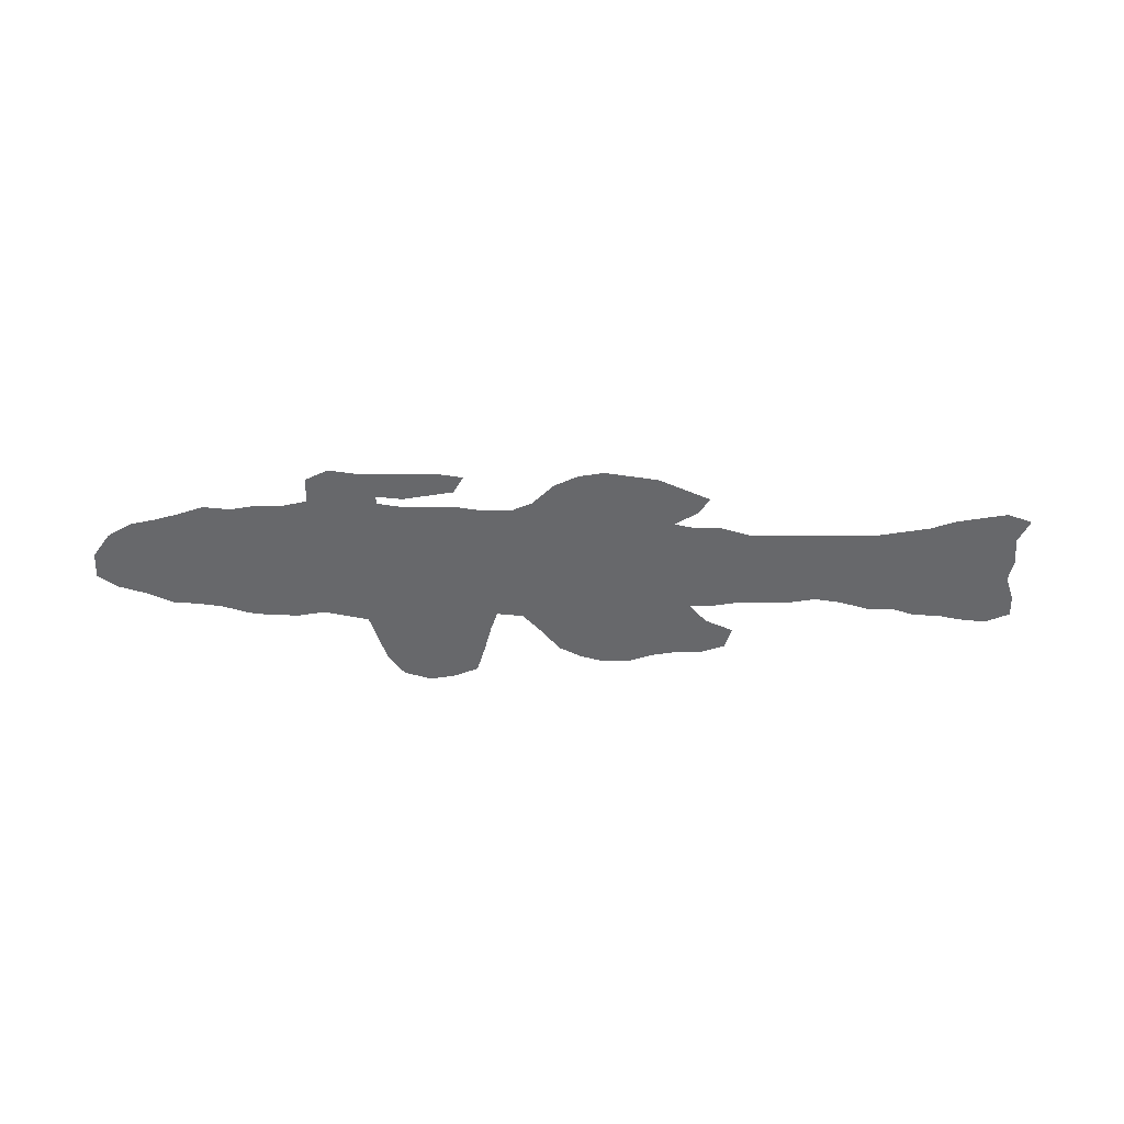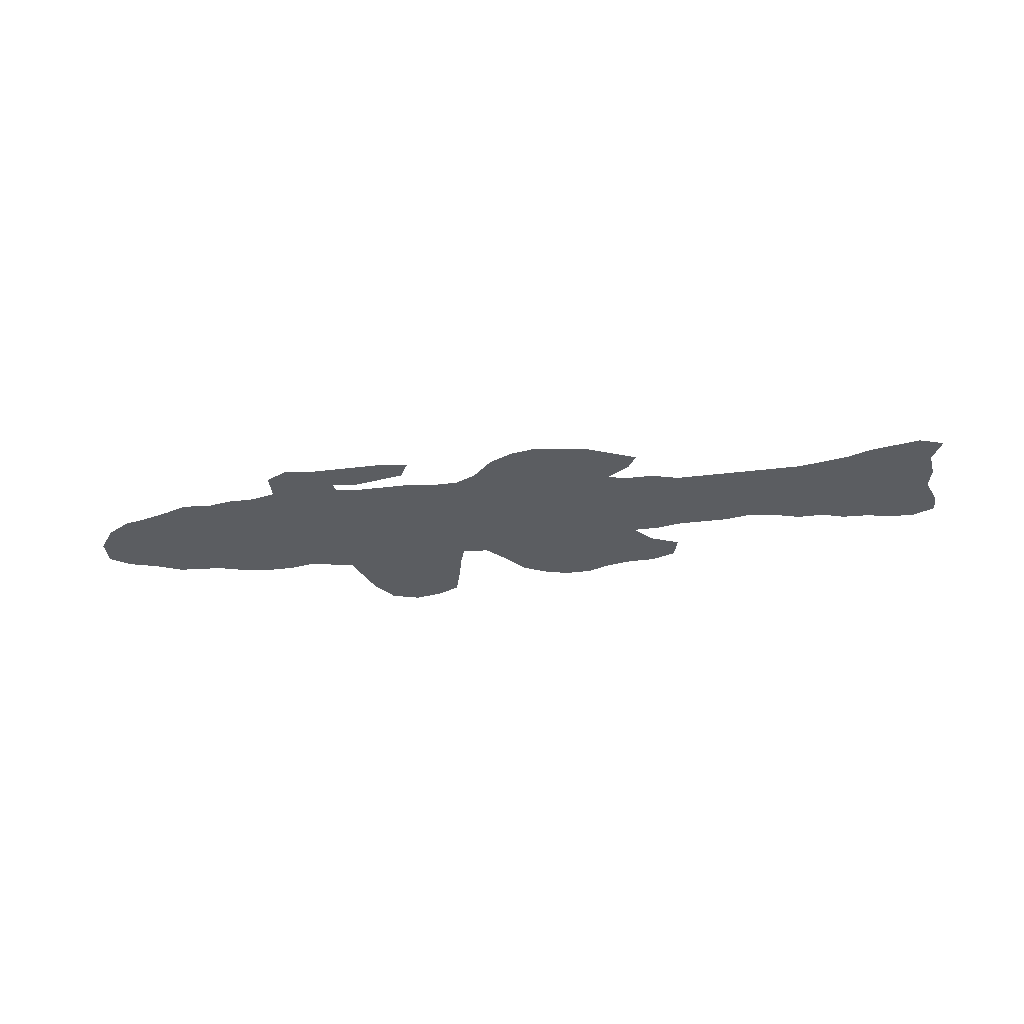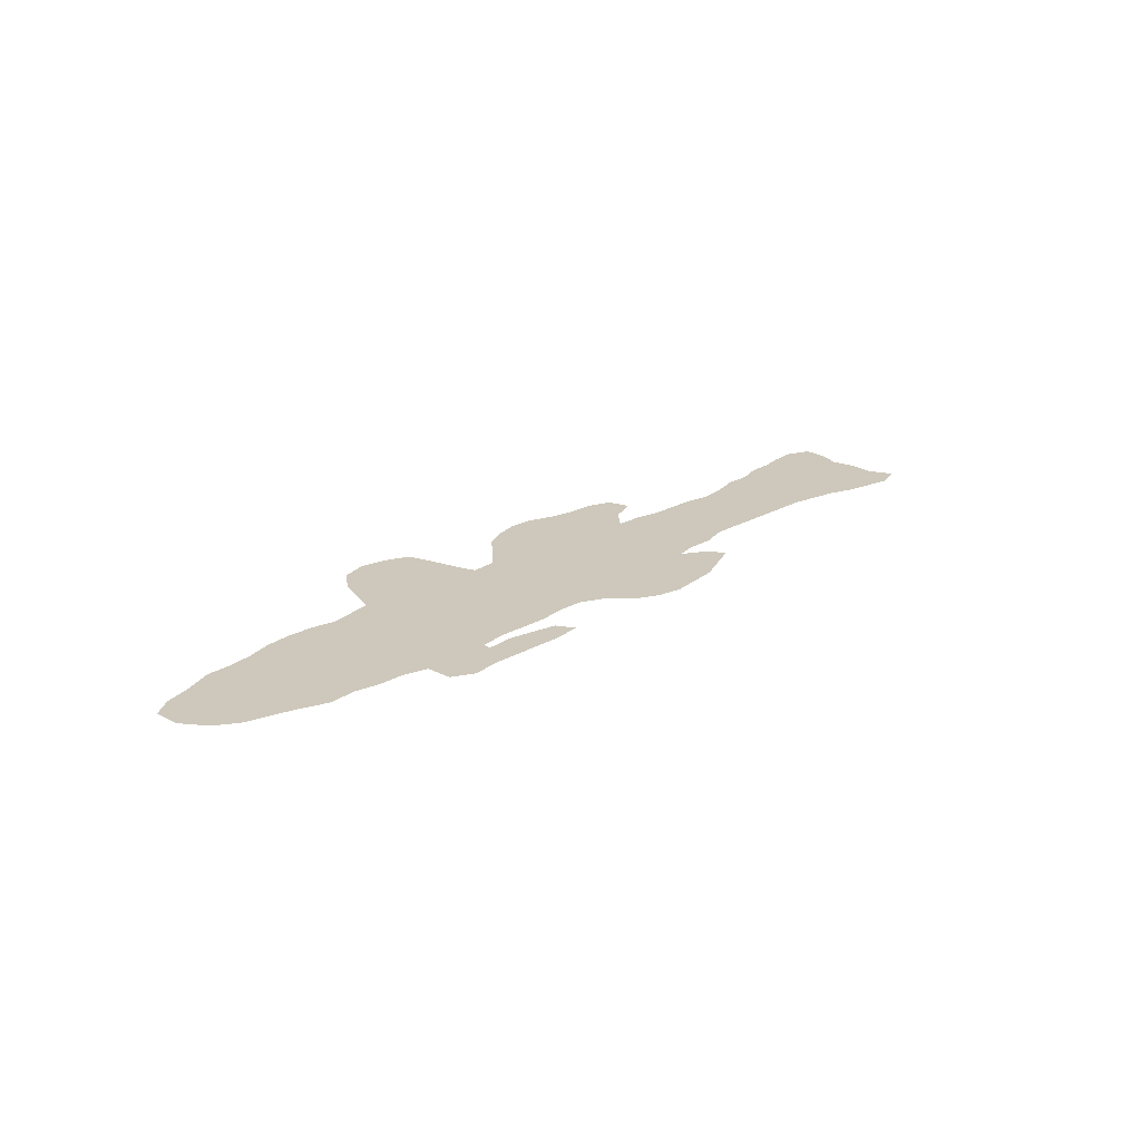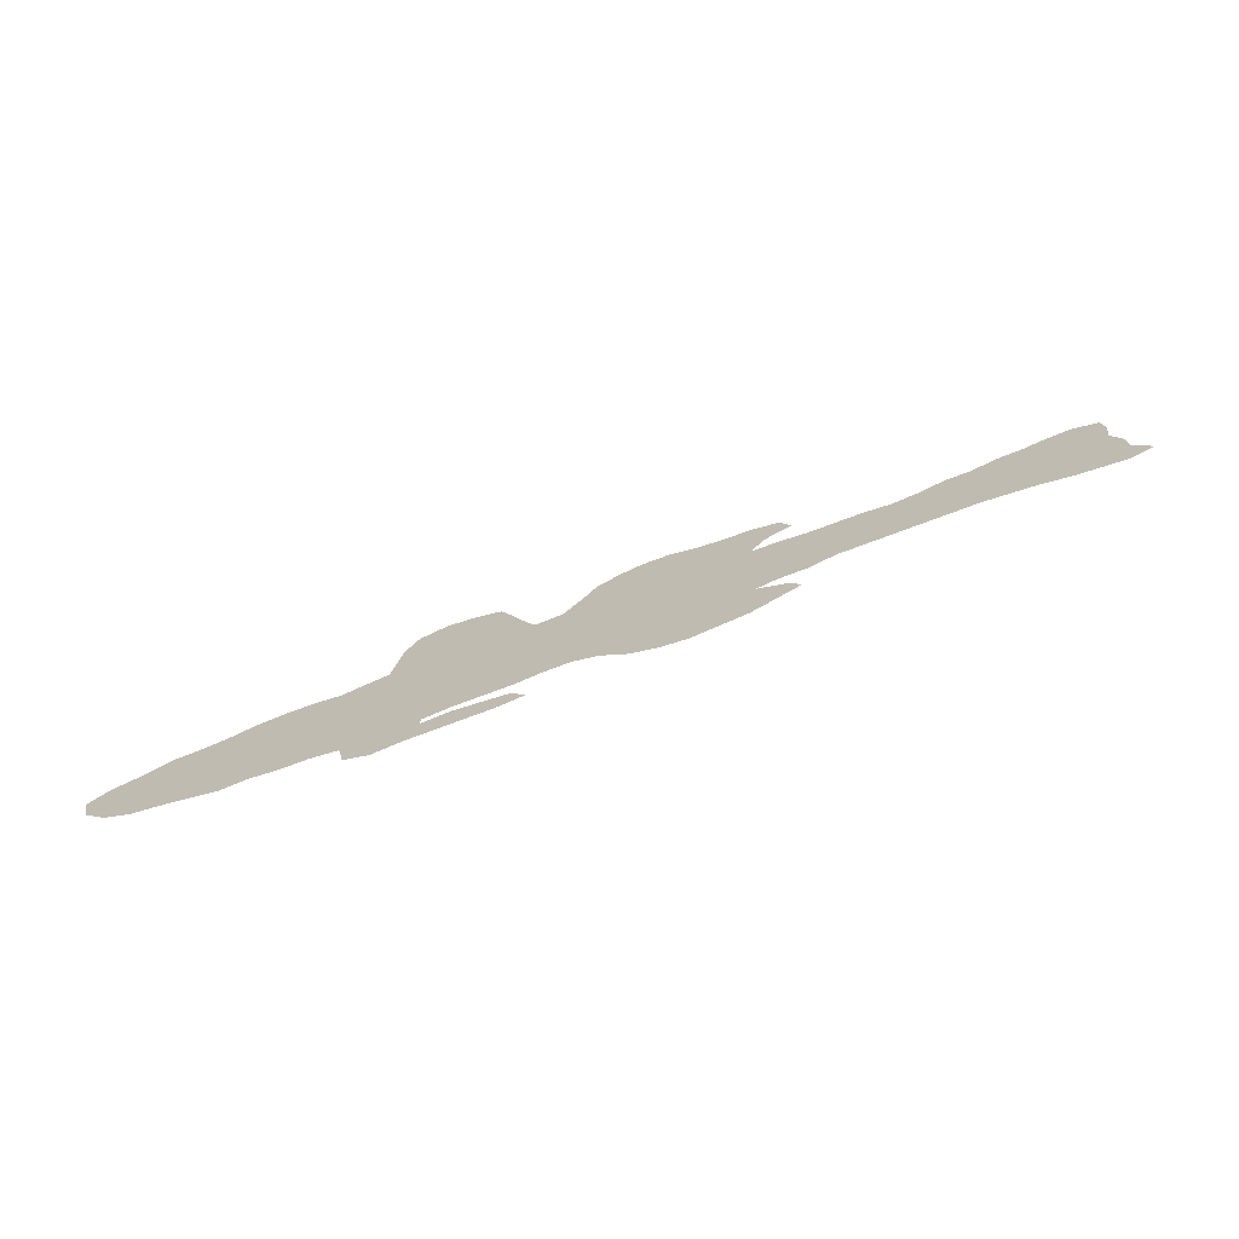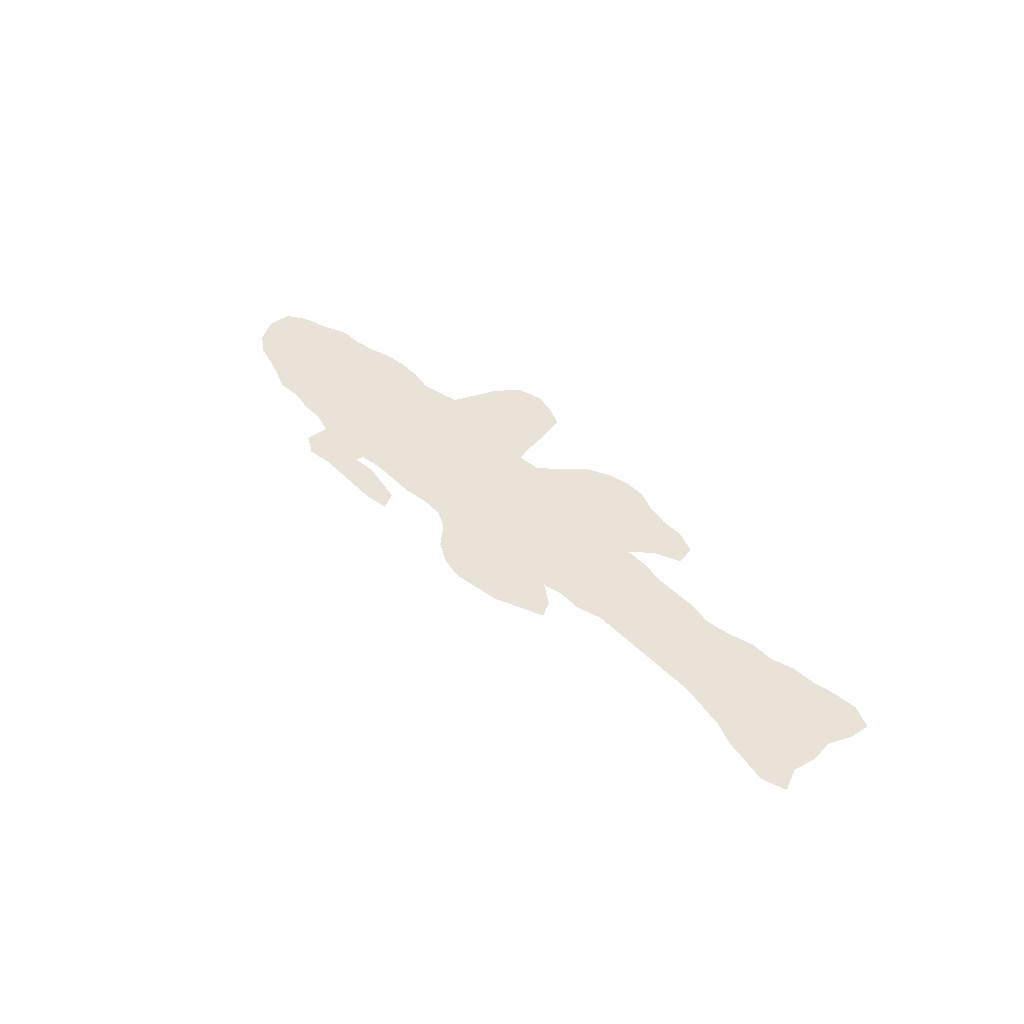
<metadata>
{"format":"obj","ext":"obj","renderer":"f3d","projection":"perspective","resolution":1024,"background":"white","views":[{"elev":-52.5,"azim":9.4,"up":"+Z"},{"elev":-35.4,"azim":18.7,"up":"+Z"},{"elev":22.0,"azim":-35.5,"up":"+Z"},{"elev":-71.6,"azim":17.8,"up":"+Y"},{"elev":41.5,"azim":60.1,"up":"+Z"}]}
</metadata>
<code>
v 0.1763 0.1793 0
v 0.2036 0.1839 0
v 0.231 0.1839 0
v 0.2538 0.193 0
v 0.2766 0.2021 0
v 0.2812 0.2295 0
v 0.2857 0.2568 0
v 0.2994 0.2842 0
v 0.3267 0.2979 0
v 0.3541 0.2979 0
v 0.3815 0.2918 0
v 0.3951 0.2644 0
v 0.4073 0.2371 0
v 0.4179 0.2173 0
v 0.4453 0.2249 0
v 0.4635 0.2523 0
v 0.4772 0.2766 0
v 0.5 0.2933 0
v 0.5228 0.3039 0
v 0.5502 0.3085 0
v 0.5775 0.3039 0
v 0.6049 0.3039 0
v 0.6322 0.3085 0
v 0.6596 0.3039 0
v 0.6702 0.2827 0
v 0.6429 0.2644 0
v 0.6277 0.2401 0
v 0.655 0.2447 0
v 0.6824 0.2447 0
v 0.7097 0.2492 0
v 0.7371 0.2538 0
v 0.7644 0.2538 0
v 0.7918 0.2629 0
v 0.8192 0.2766 0
v 0.8465 0.2812 0
v 0.8693 0.2933 0
v 0.8967 0.2994 0
v 0.9194 0.3085 0
v 0.9468 0.3161 0
v 0.9742 0.31 0
v 0.9772 0.2872 0
v 0.9726 0.2599 0
v 0.9818 0.2371 0
v 0.9833 0.2097 0
v 1 0.1869 0
v 0.9757 0.1732 0
v 0.9483 0.1732 0
v 0.921 0.1732 0
v 0.8936 0.1778 0
v 0.8663 0.1778 0
v 0.8389 0.1778 0
v 0.8115 0.1732 0
v 0.7842 0.1687 0
v 0.7568 0.1641 0
v 0.7295 0.1596 0
v 0.7021 0.155 0
v 0.6748 0.1413 0
v 0.6474 0.1368 0
v 0.6261 0.1277 0
v 0.6535 0.117 0
v 0.6672 0.1018 0
v 0.6444 0.08663 0
v 0.617 0.06839 0
v 0.5897 0.05927 0
v 0.5623 0.05015 0
v 0.535 0.05015 0
v 0.5076 0.05775 0
v 0.4818 0.07599 0
v 0.4575 0.08207 0
v 0.4301 0.07751 0
v 0.4027 0.06839 0
v 0.3754 0.06383 0
v 0.348 0.05927 0
v 0.3207 0.05015 0
v 0.3207 0.04103 0
v 0.348 0.04863 0
v 0.3754 0.04863 0
v 0.4027 0.04863 0
v 0.4164 0.03191 0
v 0.3891 0.0228 0
v 0.3617 0.01824 0
v 0.3343 0.01368 0
v 0.307 0.009118 0
v 0.2796 0 0
v 0.2538 0.007599 0
v 0.2477 0.03495 0
v 0.2204 0.03647 0
v 0.193 0.03191 0
v 0.1656 0.03191 0
v 0.1383 0.02432 0
v 0.1109 0.02888 0
v 0.08359 0.03191 0
v 0.05623 0.03343 0
v 0.02888 0.04407 0
v 0.006079 0.06687 0
v 0 0.09423 0
v 0.01824 0.1125 0
v 0.04559 0.1261 0
v 0.07295 0.1444 0
v 0.09574 0.1489 0
v 0.1231 0.158 0
v 0.1505 0.1717 0
f 39 41 40
f 83 86 84
f 44 46 45
f 89 101 91
f 84 86 85
f 95 97 96
f 94 97 95
f 7 10 9
f 7 9 8
f 42 48 43
f 89 102 101
f 89 91 90
f 91 101 100
f 92 100 99
f 91 100 92
f 1 88 87
f 1 102 88
f 88 102 89
f 1 87 2
f 92 98 93
f 92 99 98
f 93 98 94
f 94 98 97
f 5 14 13
f 5 74 73
f 44 47 46
f 43 47 44
f 43 48 47
f 4 74 5
f 7 12 10
f 14 70 69
f 14 71 70
f 77 81 80
f 5 13 6
f 6 12 7
f 6 13 12
f 3 87 86
f 2 87 3
f 3 86 74
f 3 74 4
f 10 12 11
f 75 86 83
f 74 86 75
f 14 72 71
f 5 72 14
f 5 73 72
f 76 81 77
f 37 42 38
f 38 41 39
f 38 42 41
f 42 49 48
f 37 49 42
f 32 53 52
f 32 52 33
f 33 52 51
f 36 49 37
f 14 69 15
f 16 18 17
f 77 80 78
f 78 80 79
f 76 82 81
f 75 82 76
f 75 83 82
f 32 54 53
f 29 56 30
f 30 56 55
f 35 51 50
f 35 50 49
f 35 49 36
f 28 56 29
f 28 57 56
f 59 66 65
f 15 59 16
f 59 63 62
f 31 55 54
f 30 55 31
f 31 54 32
f 33 51 34
f 34 51 35
f 15 69 68
f 15 68 59
f 59 65 64
f 59 64 63
f 16 59 27
f 16 27 18
f 18 27 19
f 19 27 20
f 60 62 61
f 59 62 60
f 59 67 66
f 59 68 67
f 21 27 22
f 20 27 21
f 22 26 23
f 22 27 26
f 23 26 24
f 24 26 25
f 27 59 58
f 28 58 57
f 27 58 28

</code>
